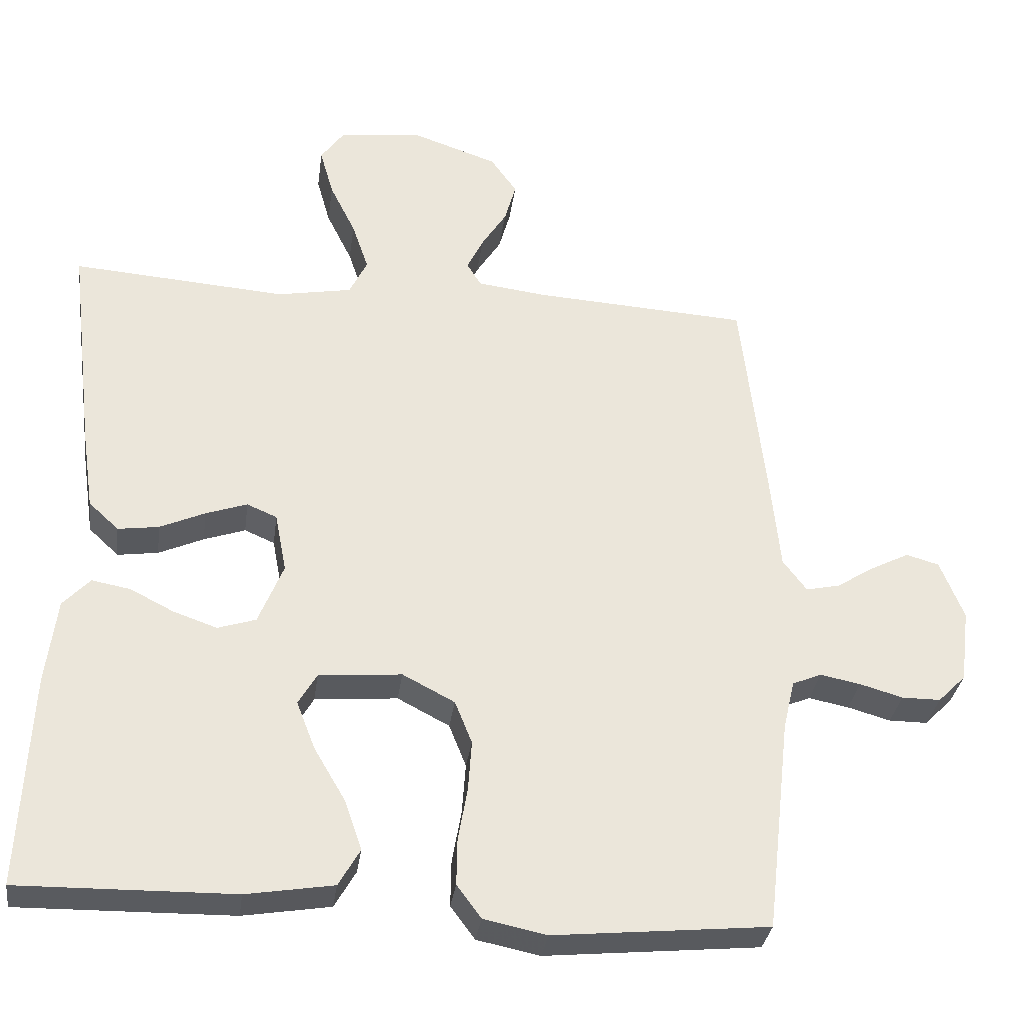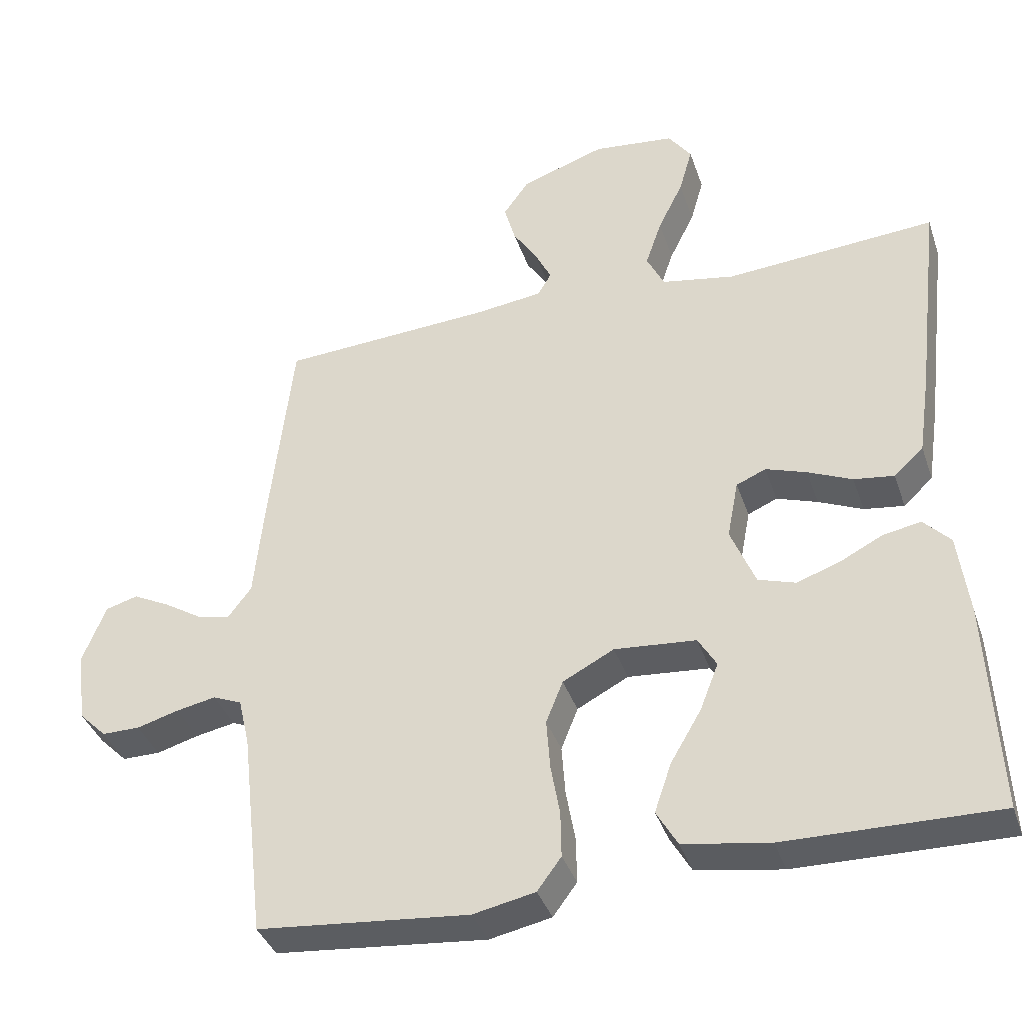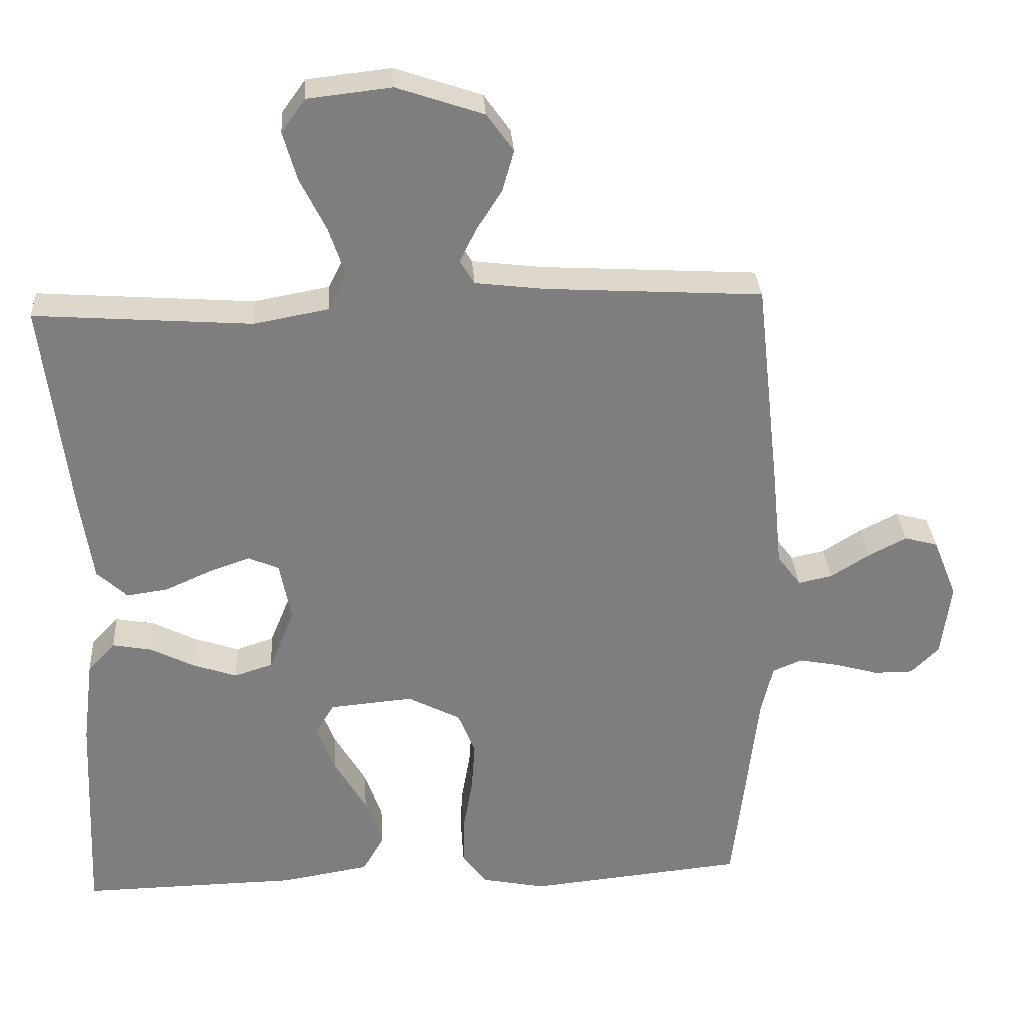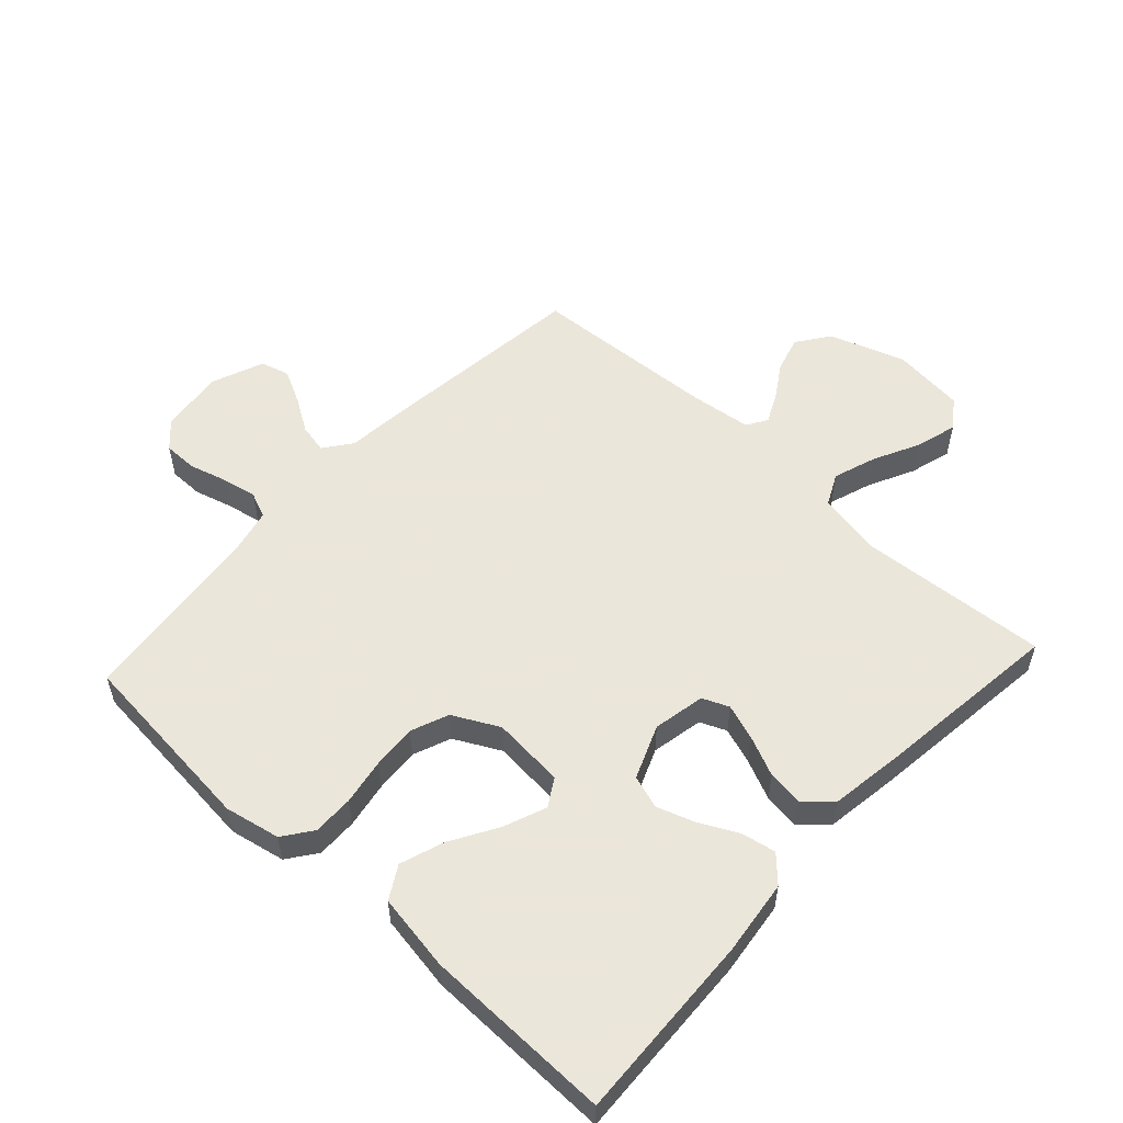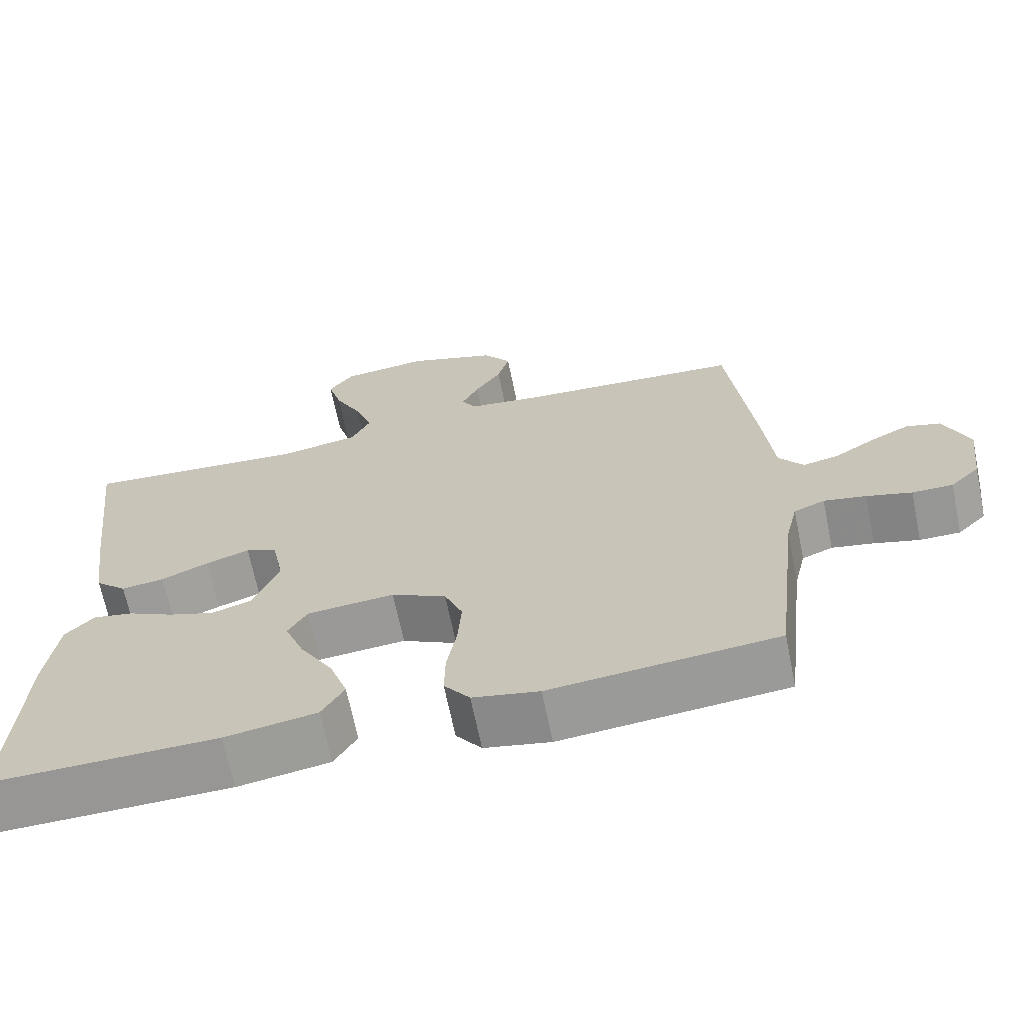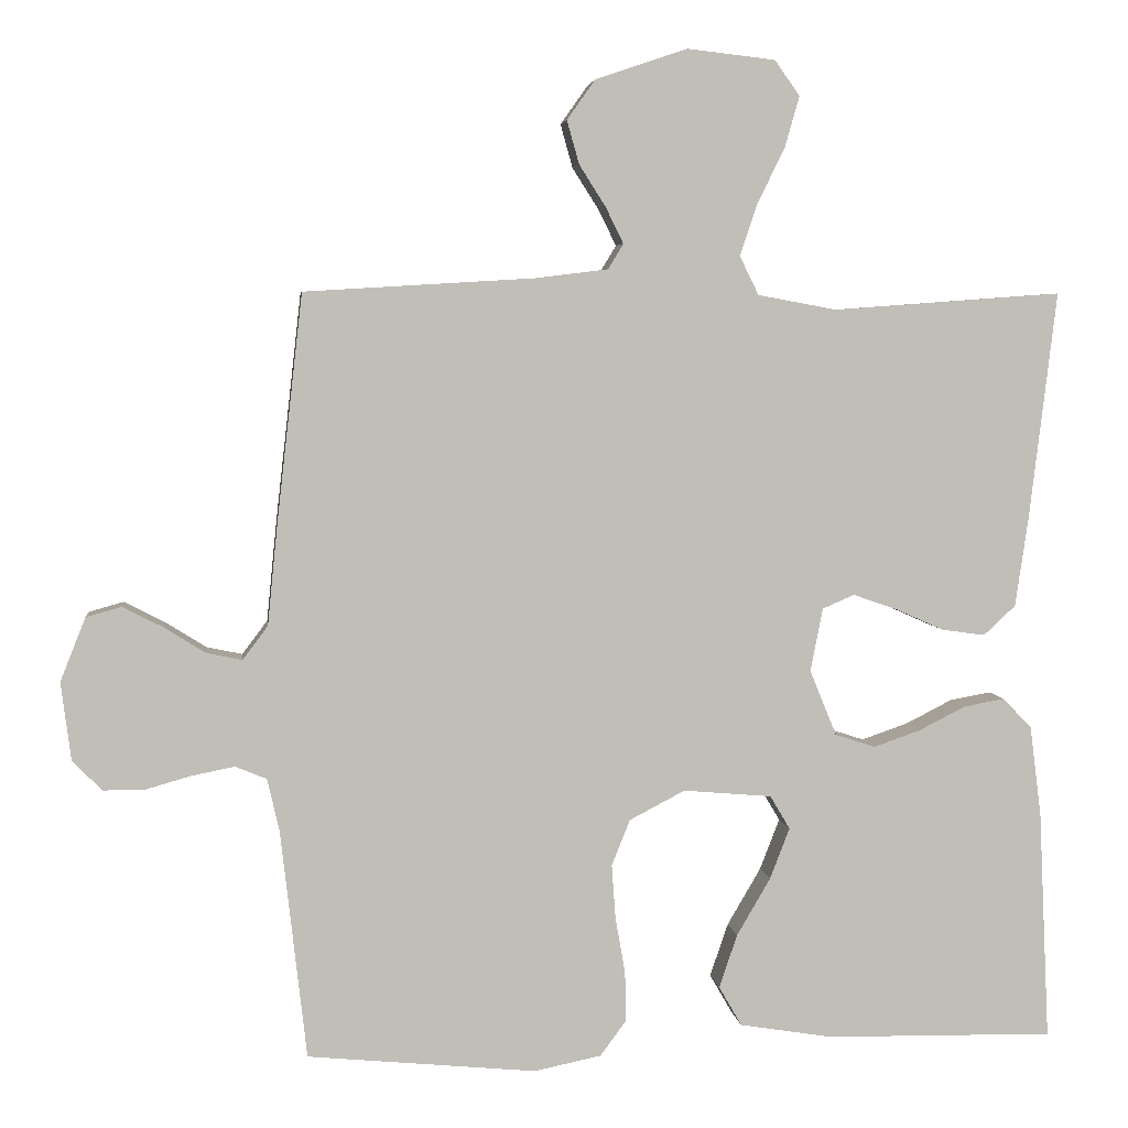
<metadata>
{"format":"obj","ext":"obj","renderer":"f3d","projection":"perspective","resolution":1024,"background":"white","views":[{"elev":-32.5,"azim":-7.7,"up":"+Z"},{"elev":-38.0,"azim":-162.1,"up":"+Z"},{"elev":30.9,"azim":-3.8,"up":"+Z"},{"elev":55.0,"azim":-137.3,"up":"+Y"},{"elev":-67.7,"azim":11.6,"up":"+Z"},{"elev":4.5,"azim":173.1,"up":"+Z"}]}
</metadata>
<code>
v 0.5 0.07 -0.5
v 0.2 0.07 -0.529
v 0.112 0.07 -0.511
v 0.078 0.07 -0.465
v 0.079 0.07 -0.4
v 0.092 0.07 -0.326
v 0.097 0.07 -0.255
v 0.073 0.07 -0.195
v 0 0.07 -0.157
v -0.116 0.07 -0.167
v -0.142 0.07 -0.211
v -0.116 0.07 -0.278
v -0.072 0.07 -0.353
v -0.048 0.07 -0.423
v -0.078 0.07 -0.475
v -0.2 0.07 -0.495
v -0.5 0.07 -0.5
v -0.486 0.07 -0.2
v -0.471 0.07 -0.081
v -0.433 0.07 -0.041
v -0.379 0.07 -0.051
v -0.318 0.07 -0.082
v -0.257 0.07 -0.103
v -0.204 0.07 -0.086
v -0.169 0.07 0
v -0.185 0.07 0.083
v -0.227 0.07 0.101
v -0.285 0.07 0.081
v -0.348 0.07 0.053
v -0.405 0.07 0.045
v -0.447 0.07 0.084
v -0.464 0.07 0.2
v -0.5 0.07 0.5
v -0.2 0.07 0.478
v -0.096 0.07 0.497
v -0.071 0.07 0.548
v -0.094 0.07 0.616
v -0.13 0.07 0.689
v -0.149 0.07 0.756
v -0.116 0.07 0.802
v 0 0.07 0.815
v 0.12 0.07 0.774
v 0.157 0.07 0.722
v 0.141 0.07 0.665
v 0.106 0.07 0.61
v 0.083 0.07 0.563
v 0.103 0.07 0.53
v 0.2 0.07 0.518
v 0.5 0.07 0.5
v 0.534 0.07 0.2
v 0.547 0.07 0.069
v 0.58 0.07 0.025
v 0.627 0.07 0.035
v 0.681 0.07 0.069
v 0.734 0.07 0.096
v 0.78 0.07 0.083
v 0.813 0.07 0
v 0.8 0.07 -0.103
v 0.761 0.07 -0.142
v 0.707 0.07 -0.142
v 0.647 0.07 -0.125
v 0.591 0.07 -0.114
v 0.55 0.07 -0.131
v 0.534 0.07 -0.2
v 0.5 0 -0.5
v 0.2 0 -0.529
v 0.112 0 -0.511
v 0.078 0 -0.465
v 0.079 0 -0.4
v 0.092 0 -0.326
v 0.097 0 -0.255
v 0.073 0 -0.195
v 0 0 -0.157
v -0.116 0 -0.167
v -0.142 0 -0.211
v -0.116 0 -0.278
v -0.072 0 -0.353
v -0.048 0 -0.423
v -0.078 0 -0.475
v -0.2 0 -0.495
v -0.5 0 -0.5
v -0.486 0 -0.2
v -0.471 0 -0.081
v -0.433 0 -0.041
v -0.379 0 -0.051
v -0.318 0 -0.082
v -0.257 0 -0.103
v -0.204 0 -0.086
v -0.169 0 0
v -0.185 0 0.083
v -0.227 0 0.101
v -0.285 0 0.081
v -0.348 0 0.053
v -0.405 0 0.045
v -0.447 0 0.084
v -0.464 0 0.2
v -0.5 0 0.5
v -0.2 0 0.478
v -0.096 0 0.497
v -0.071 0 0.548
v -0.094 0 0.616
v -0.13 0 0.689
v -0.149 0 0.756
v -0.116 0 0.802
v 0 0 0.815
v 0.12 0 0.774
v 0.157 0 0.722
v 0.141 0 0.665
v 0.106 0 0.61
v 0.083 0 0.563
v 0.103 0 0.53
v 0.2 0 0.518
v 0.5 0 0.5
v 0.534 0 0.2
v 0.547 0 0.069
v 0.58 0 0.025
v 0.627 0 0.035
v 0.681 0 0.069
v 0.734 0 0.096
v 0.78 0 0.083
v 0.813 0 0
v 0.8 0 -0.103
v 0.761 0 -0.142
v 0.707 0 -0.142
v 0.647 0 -0.125
v 0.591 0 -0.114
v 0.55 0 -0.131
v 0.534 0 -0.2
f 58 59 60 61
f 58 61 62
f 57 58 62
f 56 57 62 63
f 53 54 55 56
f 48 49 50 51
f 47 48 51 52
f 42 43 44 45
f 42 45 46
f 41 42 46
f 40 41 46
f 37 38 39 40
f 36 37 40 46
f 35 36 46 47
f 31 32 33 34
f 28 29 30 31
f 27 28 31 34
f 26 27 34 35
f 19 20 21 22
f 19 22 23
f 18 19 23
f 17 18 23 24
f 15 16 17 24
f 12 13 14 15
f 11 12 15 24
f 3 4 5 6
f 3 6 7
f 64 1 2 3
f 63 64 3 7
f 53 56 63 7
f 26 35 47 52
f 25 26 52
f 24 25 52
f 10 11 24
f 9 10 24 52
f 8 9 52 53
f 7 8 53
f 125 124 123 122
f 126 125 122
f 126 122 121
f 127 126 121 120
f 120 119 118 117
f 115 114 113 112
f 116 115 112 111
f 109 108 107 106
f 110 109 106
f 110 106 105
f 110 105 104
f 104 103 102 101
f 110 104 101 100
f 111 110 100 99
f 98 97 96 95
f 95 94 93 92
f 98 95 92 91
f 99 98 91 90
f 86 85 84 83
f 87 86 83
f 87 83 82
f 88 87 82 81
f 88 81 80 79
f 79 78 77 76
f 88 79 76 75
f 70 69 68 67
f 71 70 67
f 67 66 65 128
f 71 67 128 127
f 71 127 120 117
f 116 111 99 90
f 116 90 89
f 116 89 88
f 88 75 74
f 116 88 74 73
f 117 116 73 72
f 117 72 71
f 1 65 66 2
f 2 66 67 3
f 3 67 68 4
f 4 68 69 5
f 5 69 70 6
f 6 70 71 7
f 7 71 72 8
f 8 72 73 9
f 9 73 74 10
f 10 74 75 11
f 11 75 76 12
f 12 76 77 13
f 13 77 78 14
f 14 78 79 15
f 15 79 80 16
f 16 80 81 17
f 17 81 82 18
f 18 82 83 19
f 19 83 84 20
f 20 84 85 21
f 21 85 86 22
f 22 86 87 23
f 23 87 88 24
f 24 88 89 25
f 25 89 90 26
f 26 90 91 27
f 27 91 92 28
f 28 92 93 29
f 29 93 94 30
f 30 94 95 31
f 31 95 96 32
f 32 96 97 33
f 33 97 98 34
f 34 98 99 35
f 35 99 100 36
f 36 100 101 37
f 37 101 102 38
f 38 102 103 39
f 39 103 104 40
f 40 104 105 41
f 41 105 106 42
f 42 106 107 43
f 43 107 108 44
f 44 108 109 45
f 45 109 110 46
f 46 110 111 47
f 47 111 112 48
f 48 112 113 49
f 49 113 114 50
f 50 114 115 51
f 51 115 116 52
f 52 116 117 53
f 53 117 118 54
f 54 118 119 55
f 55 119 120 56
f 56 120 121 57
f 57 121 122 58
f 58 122 123 59
f 59 123 124 60
f 60 124 125 61
f 61 125 126 62
f 62 126 127 63
f 63 127 128 64
f 64 128 65 1

</code>
